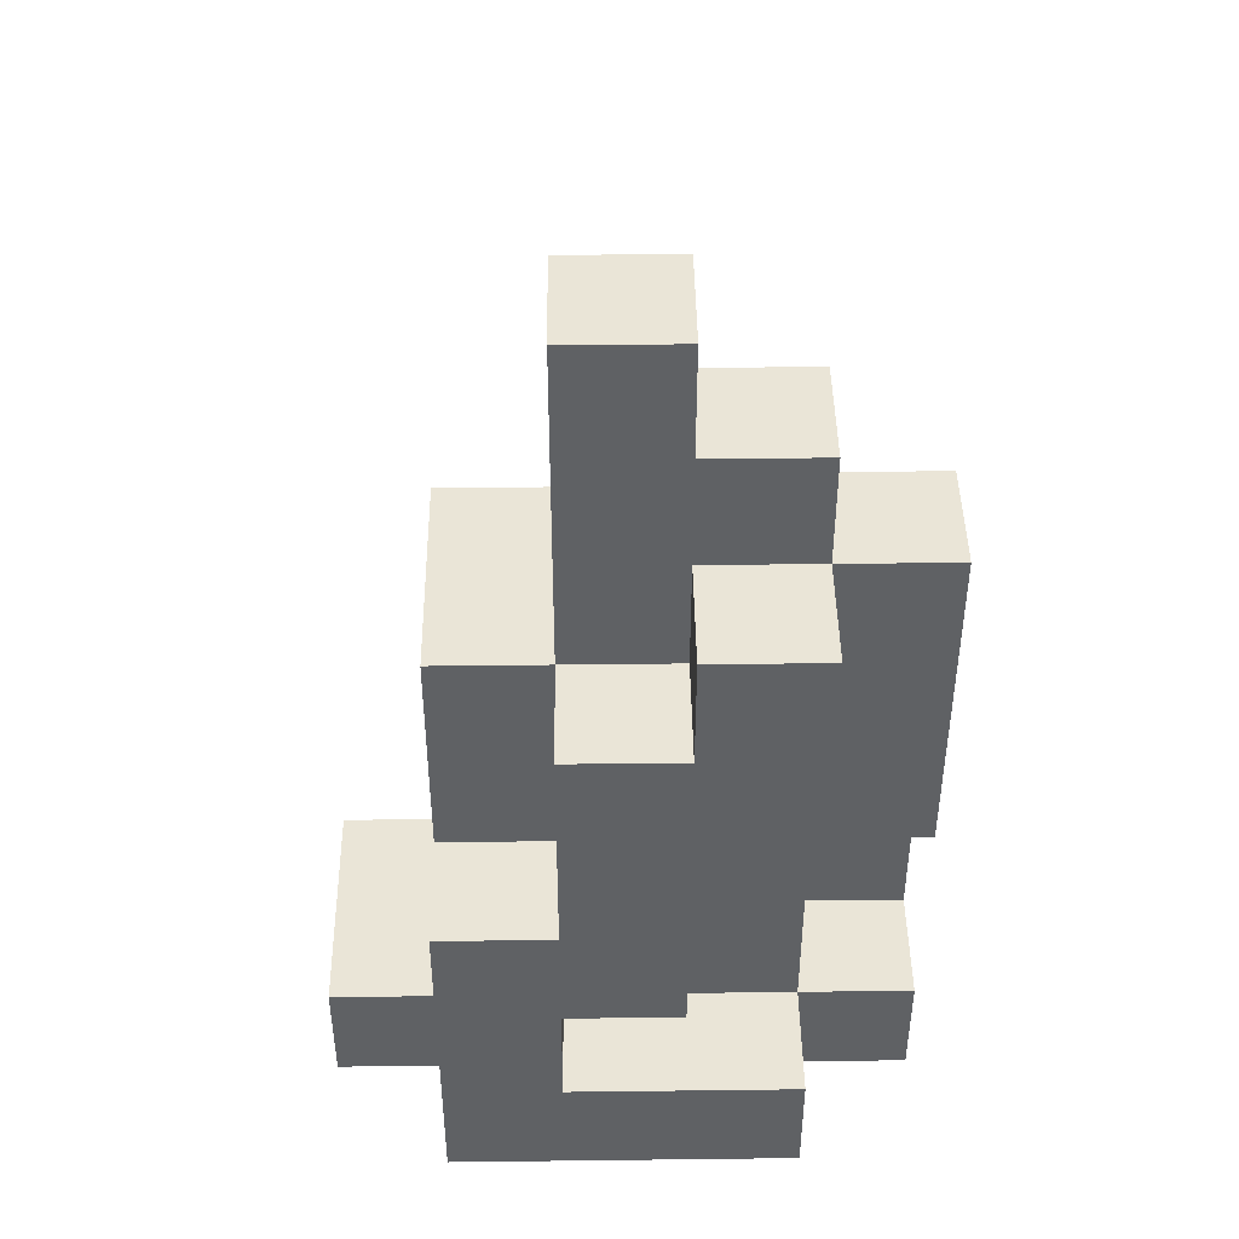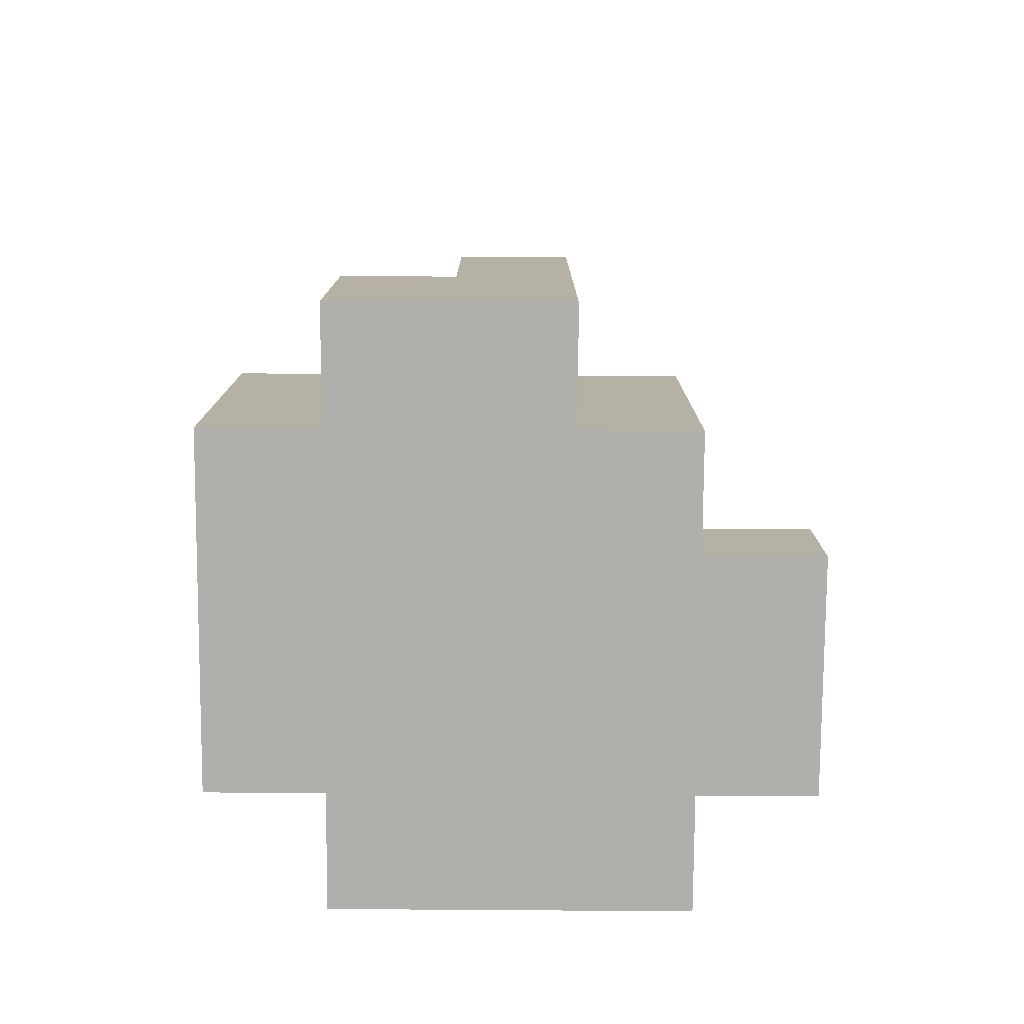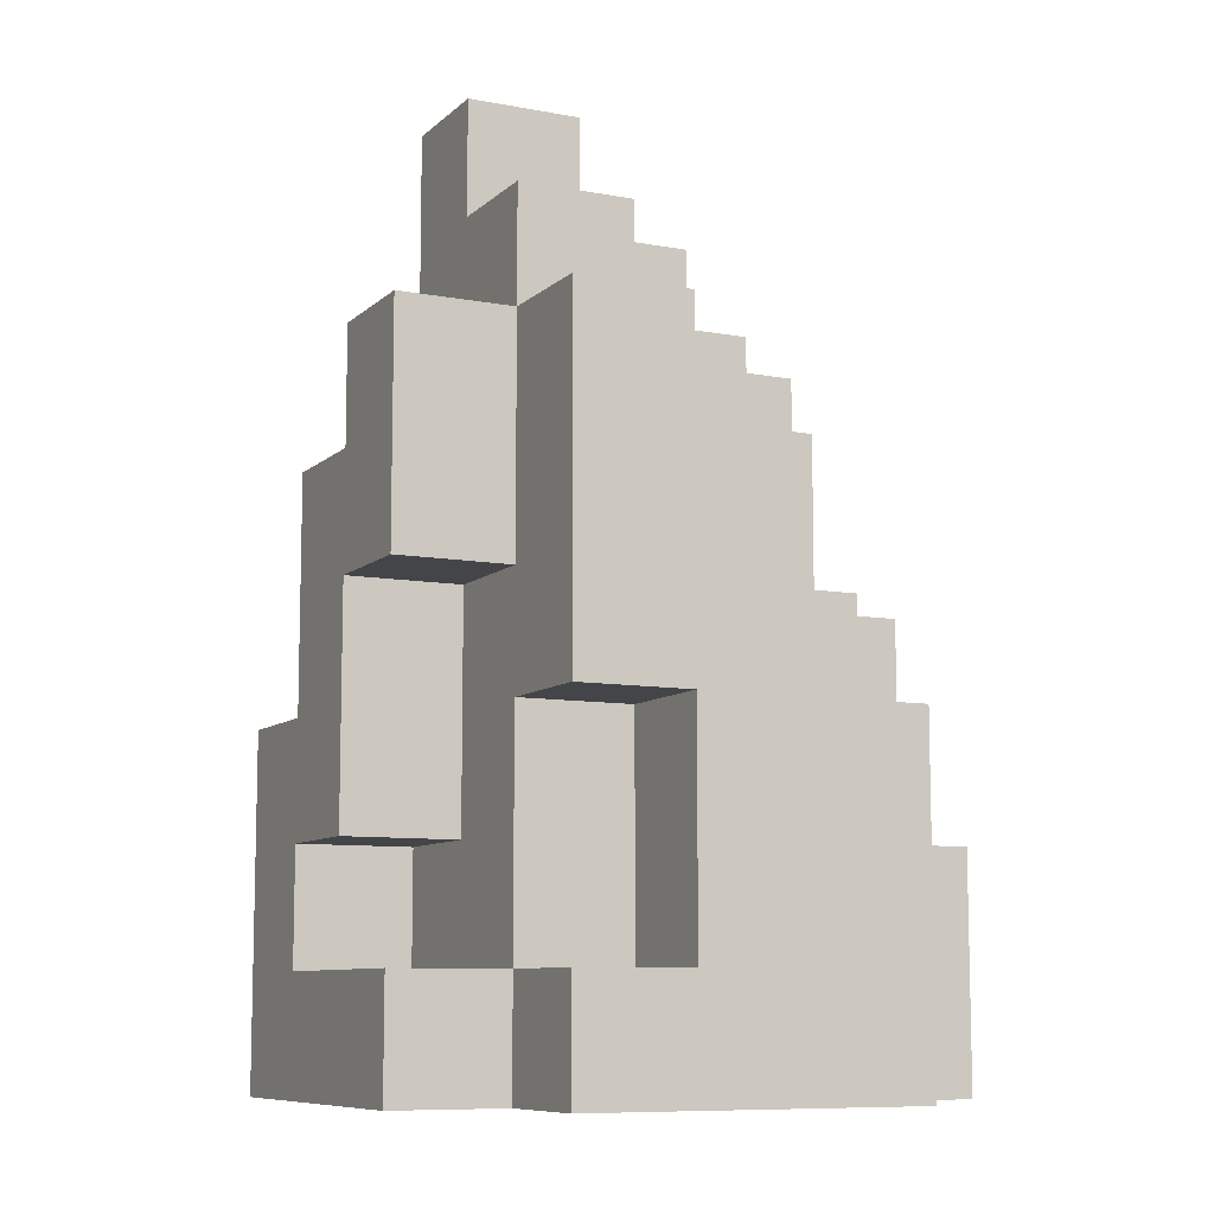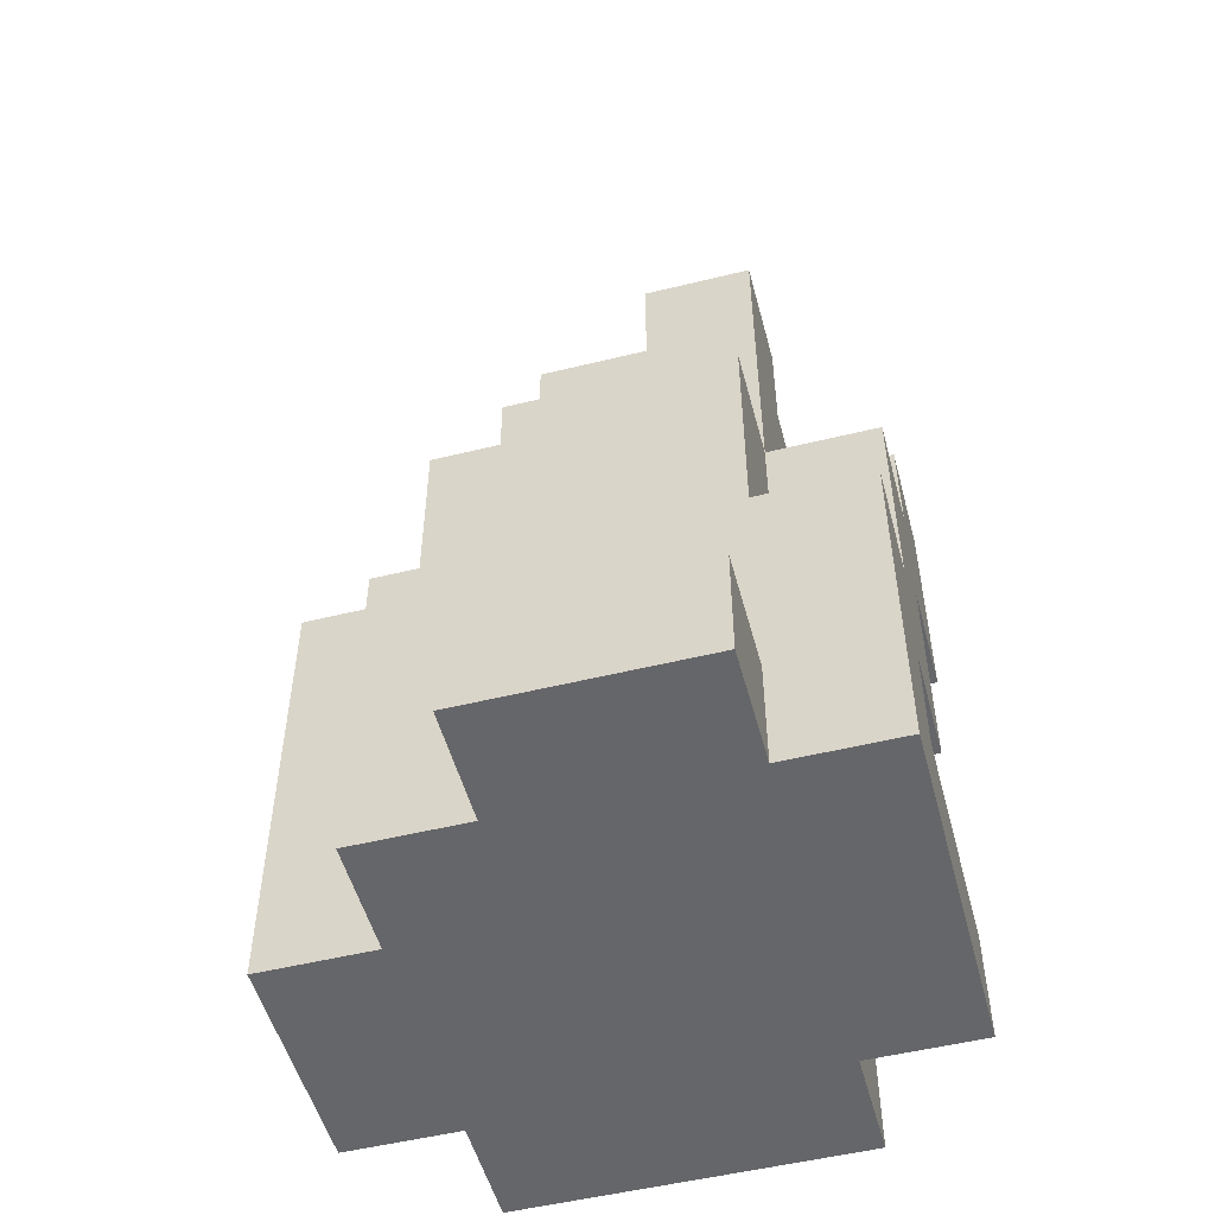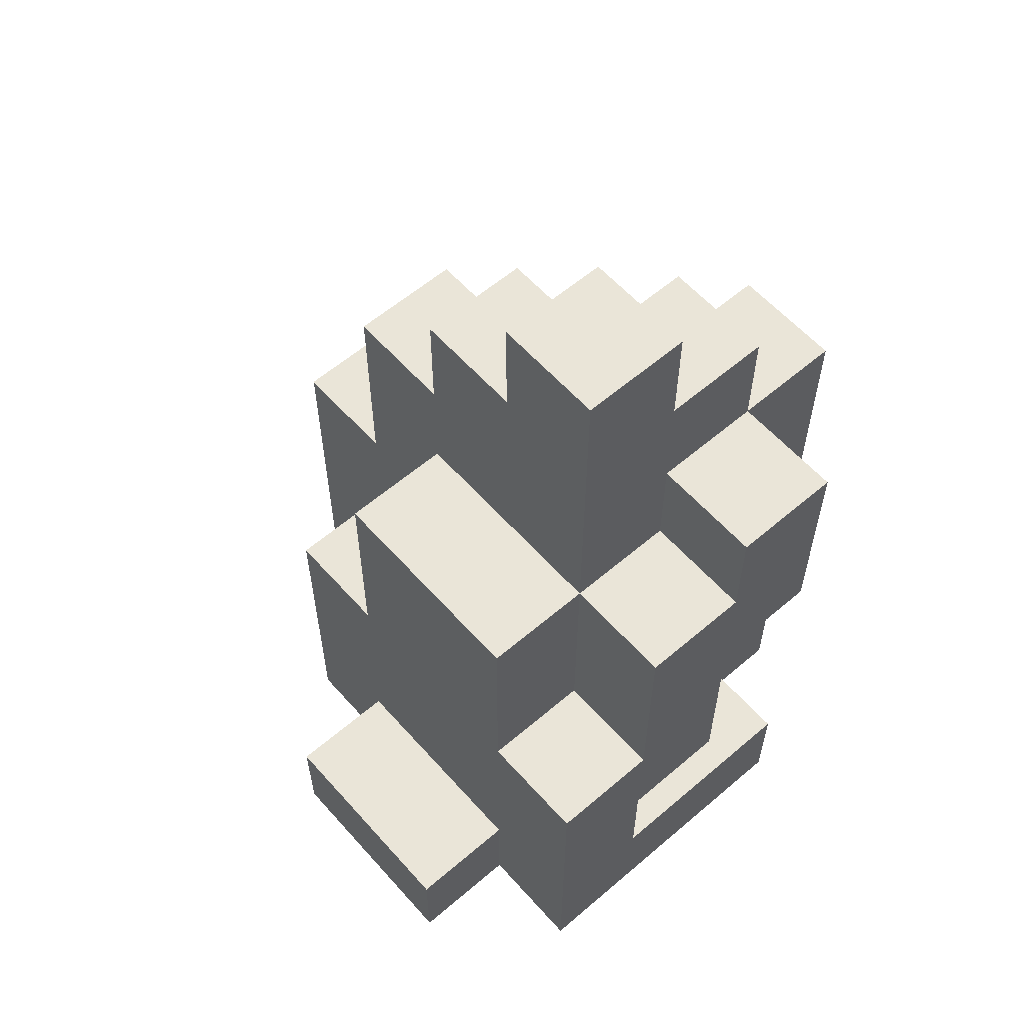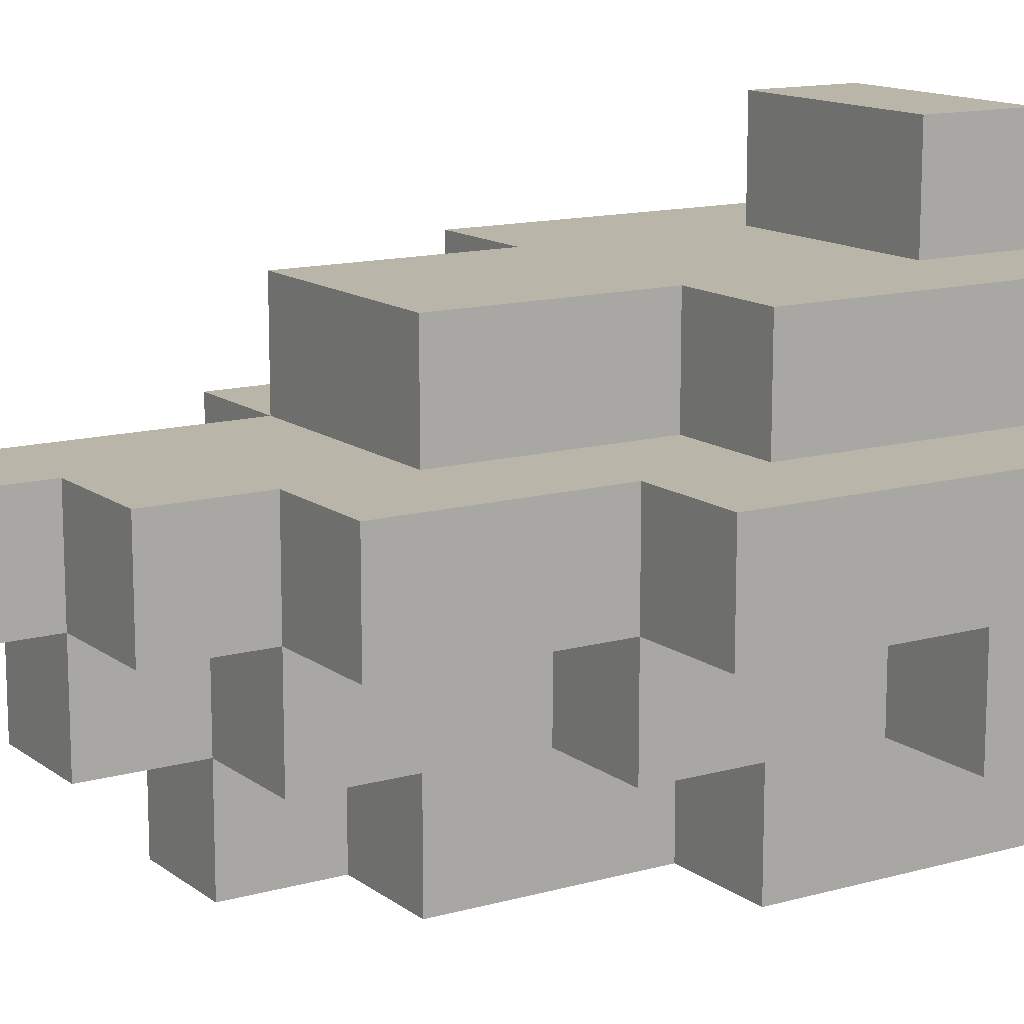
<metadata>
{"format":"obj","ext":"obj","renderer":"f3d","projection":"perspective","resolution":1024,"background":"white","views":[{"elev":44.3,"azim":89.2,"up":"+Y"},{"elev":-78.1,"azim":-90.4,"up":"+Y"},{"elev":-9.1,"azim":153.9,"up":"+Y"},{"elev":-51.9,"azim":14.9,"up":"+Y"},{"elev":59.2,"azim":48.7,"up":"+Y"},{"elev":13.4,"azim":-122.3,"up":"+Z"}]}
</metadata>
<code>
g CrystalDeco
v -3 0 1
v -3 0 -1
v -3 1 -0
v -3 1 -1
v -3 2 -0
v -3 2 -1
v -3 4 1
v -3 4 -0
v -2 0 2
v -2 0 1
v -2 0 -1
v -2 0 -2
v -2 1 2
v -2 1 1
v -2 1 -1
v -2 2 2
v -2 2 1
v -2 2 -0
v -2 2 -1
v -2 3 2
v -2 3 1
v -2 3 -1
v -2 3 -2
v -2 4 1
v -2 4 -0
v -2 4 -1
v -2 6 1
v -2 6 -0
v -1 0 3
v -1 0 2
v -1 1 3
v -1 1 2
v -1 3 2
v -1 3 1
v -1 3 -1
v -1 3 -2
v -1 4 -0
v -1 4 -1
v -1 5 2
v -1 5 1
v -1 5 -1
v -1 5 -2
v -1 6 1
v -1 6 -0
v -1 6 -1
v -1 7 1
v -1 7 -0
v 0 5 -1
v 0 5 -2
v 0 6 -0
v 0 6 -1
v 0 6 -2
v 0 7 1
v 0 7 -0
v 0 7 -1
v 0 8 1
v 0 8 -0
v 0 1 -1
v 0 1 -2
v 0 2 -1
v 0 2 -2
v 0 3 -1
v 0 3 -2
v 1 0 3
v 1 0 2
v 1 0 -1
v 1 0 -2
v 1 1 3
v 1 1 2
v 1 1 1
v 1 1 -0
v 1 1 -1
v 1 1 -2
v 1 2 1
v 1 2 -0
v 1 3 2
v 1 3 1
v 1 3 -1
v 1 3 -2
v 1 4 -0
v 1 4 -1
v 1 5 2
v 1 5 1
v 1 5 -0
v 1 6 1
v 1 6 -0
v 1 6 -1
v 1 6 -2
v 1 7 -0
v 1 7 -1
v 1 8 1
v 1 8 -0
v 2 0 2
v 2 0 1
v 2 0 -0
v 2 0 -1
v 2 1 2
v 2 1 1
v 2 1 -0
v 2 1 -1
v 2 2 2
v 2 2 1
v 2 2 -0
v 2 3 2
v 2 3 1
v 2 4 -0
v 2 4 -1
v 2 5 1
v 2 5 -0
v 2 6 -0
v 2 6 -1
v -1 0 3
v -1 1 3
v 1 0 3
v 1 1 3
v -2 0 2
v -2 1 2
v -2 2 2
v -2 3 2
v -1 0 2
v -1 1 2
v -1 2 2
v -1 3 2
v -1 5 2
v 0 2 2
v 0 3 2
v 1 0 2
v 1 1 2
v 1 2 2
v 1 3 2
v 1 5 2
v 2 0 2
v 2 1 2
v 2 2 2
v 2 3 2
v -3 0 1
v -3 4 1
v -2 0 1
v -2 1 1
v -2 2 1
v -2 3 1
v -2 4 1
v -2 6 1
v -1 3 1
v -1 5 1
v -1 6 1
v -1 7 1
v 0 5 1
v 0 6 1
v 0 7 1
v 0 8 1
v 1 3 1
v 1 5 1
v 1 6 1
v 1 8 1
v 2 3 1
v 2 5 1
v 1 5 -0
v 1 6 -0
v 2 5 -0
v 2 6 -0
v 1 1 1
v 1 2 1
v 2 1 1
v 2 2 1
v -3 2 -0
v -3 4 -0
v -2 2 -0
v -2 4 -0
v -2 6 -0
v -1 4 -0
v -1 6 -0
v -1 7 -0
v 0 6 -0
v 0 7 -0
v 0 8 -0
v 1 2 -0
v 1 4 -0
v 1 7 -0
v 1 8 -0
v 2 2 -0
v 2 4 -0
v -3 0 -1
v -3 1 -1
v -3 2 -1
v -2 0 -1
v -2 1 -1
v -2 2 -1
v -2 3 -1
v -2 4 -1
v -1 3 -1
v -1 4 -1
v -1 5 -1
v -1 6 -1
v 0 1 -1
v 0 2 -1
v 0 3 -1
v 0 5 -1
v 0 6 -1
v 0 7 -1
v 1 0 -1
v 1 1 -1
v 1 3 -1
v 1 4 -1
v 1 6 -1
v 1 7 -1
v 2 0 -1
v 2 1 -1
v 2 4 -1
v 2 6 -1
v -2 0 -2
v -2 3 -2
v -1 0 -2
v -1 2 -2
v -1 3 -2
v -1 5 -2
v 0 0 -2
v 0 1 -2
v 0 2 -2
v 0 3 -2
v 0 5 -2
v 0 6 -2
v 1 0 -2
v 1 1 -2
v 1 3 -2
v 1 6 -2
v -1 0 3
v 1 0 3
v -2 0 2
v -1 0 2
v 1 0 2
v 2 0 2
v -3 0 1
v -2 0 1
v 1 0 1
v 2 0 1
v 1 0 -0
v 2 0 -0
v -3 0 -1
v -2 0 -1
v -1 0 -1
v 0 0 -1
v 1 0 -1
v 2 0 -1
v -2 0 -2
v -1 0 -2
v 0 0 -2
v 1 0 -2
v 1 2 1
v 2 2 1
v 1 2 -0
v 2 2 -0
v 0 3 -1
v 1 3 -1
v 0 3 -2
v 1 3 -2
v 1 4 -0
v 2 4 -0
v 1 4 -1
v 2 4 -1
v -1 1 3
v 1 1 3
v -1 1 2
v 1 1 2
v 1 1 1
v 2 1 1
v 1 1 -0
v 2 1 -0
v 0 1 -1
v 1 1 -1
v 2 1 -1
v 0 1 -2
v 1 1 -2
v -3 2 -0
v -2 2 -0
v -3 2 -1
v -2 2 -1
v -2 3 2
v -1 3 2
v 1 3 2
v 2 3 2
v -2 3 1
v -1 3 1
v 1 3 1
v 2 3 1
v -2 3 -1
v -1 3 -1
v -2 3 -2
v -1 3 -2
v -3 4 1
v -2 4 1
v -3 4 -0
v -2 4 -0
v -1 4 -0
v -2 4 -1
v -1 4 -1
v -1 5 2
v 1 5 2
v -1 5 1
v 0 5 1
v 1 5 1
v 2 5 1
v 1 5 -0
v 2 5 -0
v -1 5 -1
v 0 5 -1
v -1 5 -2
v 0 5 -2
v -2 6 1
v -1 6 1
v -2 6 -0
v -1 6 -0
v 0 6 -0
v 1 6 -0
v 2 6 -0
v -1 6 -1
v 0 6 -1
v 1 6 -1
v 2 6 -1
v 0 6 -2
v 1 6 -2
v -1 7 1
v 0 7 1
v -1 7 -0
v 0 7 -0
v 1 7 -0
v 0 7 -1
v 1 7 -1
v 0 8 1
v 1 8 1
v 0 8 -0
v 1 8 -0
f 3 2 1
f 4 2 3
f 5 3 1
f 5 4 3
f 6 4 5
f 7 5 1
f 8 5 7
f 13 10 9
f 14 10 13
f 15 12 11
f 16 14 13
f 17 14 16
f 19 12 15
f 20 17 16
f 21 17 20
f 22 19 18
f 22 12 19
f 23 12 22
f 25 22 18
f 26 22 25
f 27 25 24
f 28 25 27
f 31 30 29
f 32 30 31
f 38 36 35
f 39 34 33
f 40 34 39
f 41 38 37
f 41 36 38
f 42 36 41
f 44 41 37
f 45 41 44
f 46 44 43
f 47 44 46
f 51 49 48
f 52 49 51
f 54 51 50
f 55 51 54
f 56 54 53
f 57 54 56
f 58 59 60
f 60 59 61
f 60 61 62
f 62 61 63
f 64 65 68
f 68 65 69
f 66 67 72
f 72 67 73
f 70 71 74
f 71 72 74
f 74 72 75
f 75 72 78
f 75 78 80
f 78 79 80
f 80 79 81
f 76 77 82
f 82 77 83
f 83 84 85
f 85 84 86
f 81 79 87
f 87 79 88
f 85 86 89
f 86 87 89
f 89 87 90
f 85 89 91
f 91 89 92
f 93 94 97
f 94 95 98
f 97 94 98
f 95 96 99
f 98 95 99
f 99 96 100
f 97 98 101
f 101 98 102
f 101 102 104
f 102 103 104
f 104 103 105
f 105 103 106
f 105 106 108
f 106 107 108
f 108 107 109
f 109 107 110
f 110 107 111
f 114 113 112
f 115 113 114
f 120 117 116
f 121 118 117
f 121 117 120
f 122 119 118
f 122 118 121
f 123 119 122
f 125 124 123
f 125 123 122
f 125 122 121
f 126 124 125
f 128 125 121
f 129 126 125
f 129 125 128
f 130 124 126
f 130 126 129
f 131 124 130
f 132 128 127
f 133 129 128
f 133 128 132
f 134 130 129
f 134 129 133
f 135 130 134
f 138 137 136
f 139 137 138
f 140 137 139
f 141 137 140
f 142 137 141
f 144 143 142
f 144 142 141
f 145 143 144
f 146 143 145
f 148 147 146
f 148 146 145
f 149 147 148
f 150 147 149
f 153 149 148
f 154 151 150
f 154 150 149
f 154 149 153
f 155 151 154
f 156 153 152
f 157 153 156
f 160 159 158
f 161 159 160
f 162 163 164
f 164 163 165
f 166 167 168
f 168 167 169
f 169 170 171
f 171 170 172
f 172 173 174
f 174 173 175
f 175 176 179
f 179 176 180
f 177 178 181
f 181 178 182
f 183 184 186
f 184 185 187
f 186 184 187
f 187 185 188
f 189 190 191
f 191 190 192
f 193 194 198
f 198 194 199
f 196 197 202
f 195 196 202
f 202 197 203
f 199 200 205
f 205 200 206
f 201 202 207
f 207 202 208
f 204 205 209
f 209 205 210
f 211 212 213
f 213 212 214
f 214 212 215
f 213 214 217
f 217 214 218
f 214 215 219
f 218 214 219
f 215 216 220
f 219 215 220
f 220 216 221
f 217 218 223
f 223 218 224
f 221 222 225
f 220 221 225
f 225 222 226
f 230 228 227
f 231 228 230
f 234 230 229
f 234 232 231
f 234 231 230
f 235 232 234
f 236 232 235
f 237 234 233
f 237 235 234
f 237 236 235
f 238 236 237
f 239 237 233
f 239 238 237
f 240 238 239
f 241 238 240
f 242 238 241
f 243 238 242
f 244 238 243
f 245 241 240
f 246 242 241
f 246 241 245
f 247 243 242
f 247 242 246
f 248 243 247
f 251 250 249
f 252 250 251
f 255 254 253
f 256 254 255
f 259 258 257
f 260 258 259
f 261 262 263
f 263 262 264
f 265 266 267
f 267 266 268
f 267 268 270
f 270 268 271
f 269 270 272
f 272 270 273
f 274 275 276
f 276 275 277
f 278 279 282
f 282 279 283
f 280 281 284
f 284 281 285
f 286 287 288
f 288 287 289
f 290 291 292
f 292 291 293
f 293 294 295
f 295 294 296
f 297 298 299
f 299 298 300
f 300 298 301
f 301 302 303
f 303 302 304
f 305 306 307
f 307 306 308
f 309 310 311
f 311 310 312
f 312 313 316
f 316 313 317
f 314 315 318
f 318 315 319
f 317 318 320
f 320 318 321
f 322 323 324
f 324 323 325
f 325 326 327
f 327 326 328
f 329 330 331
f 331 330 332

</code>
